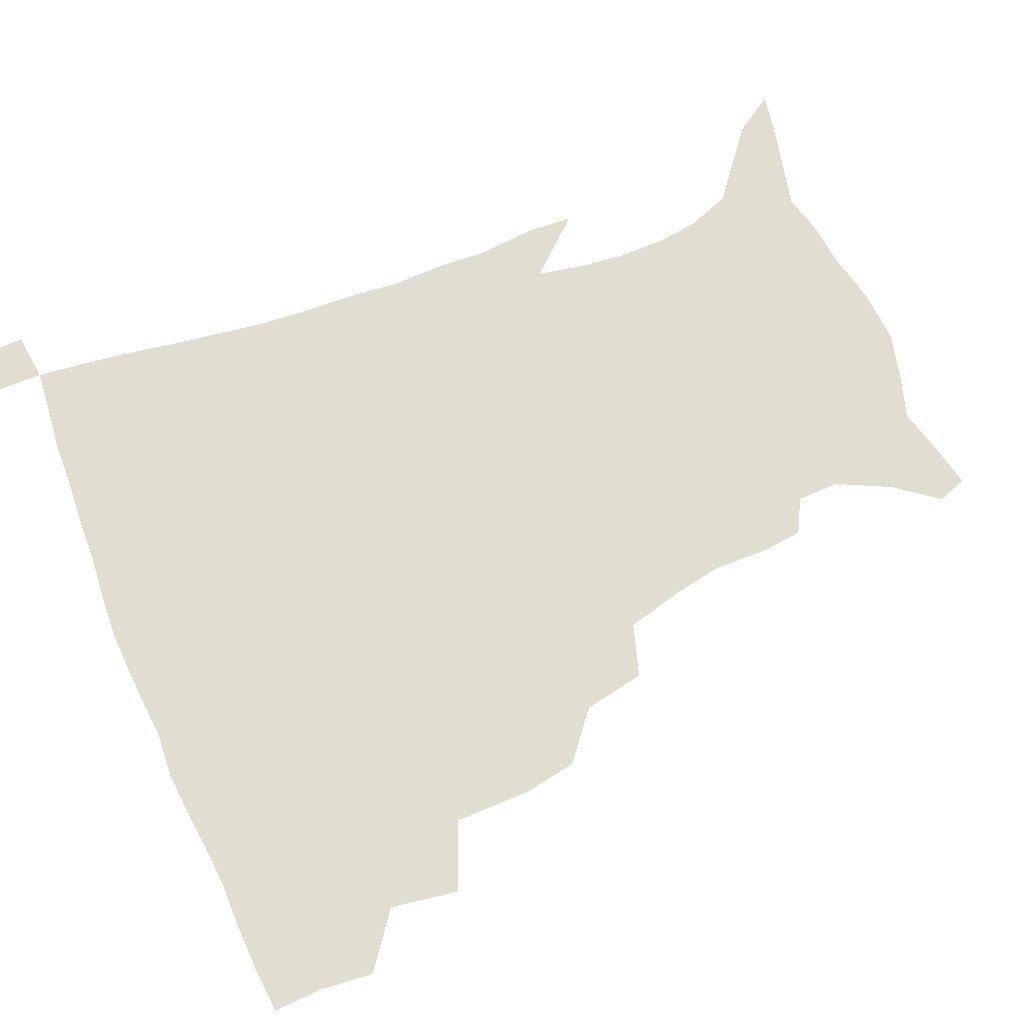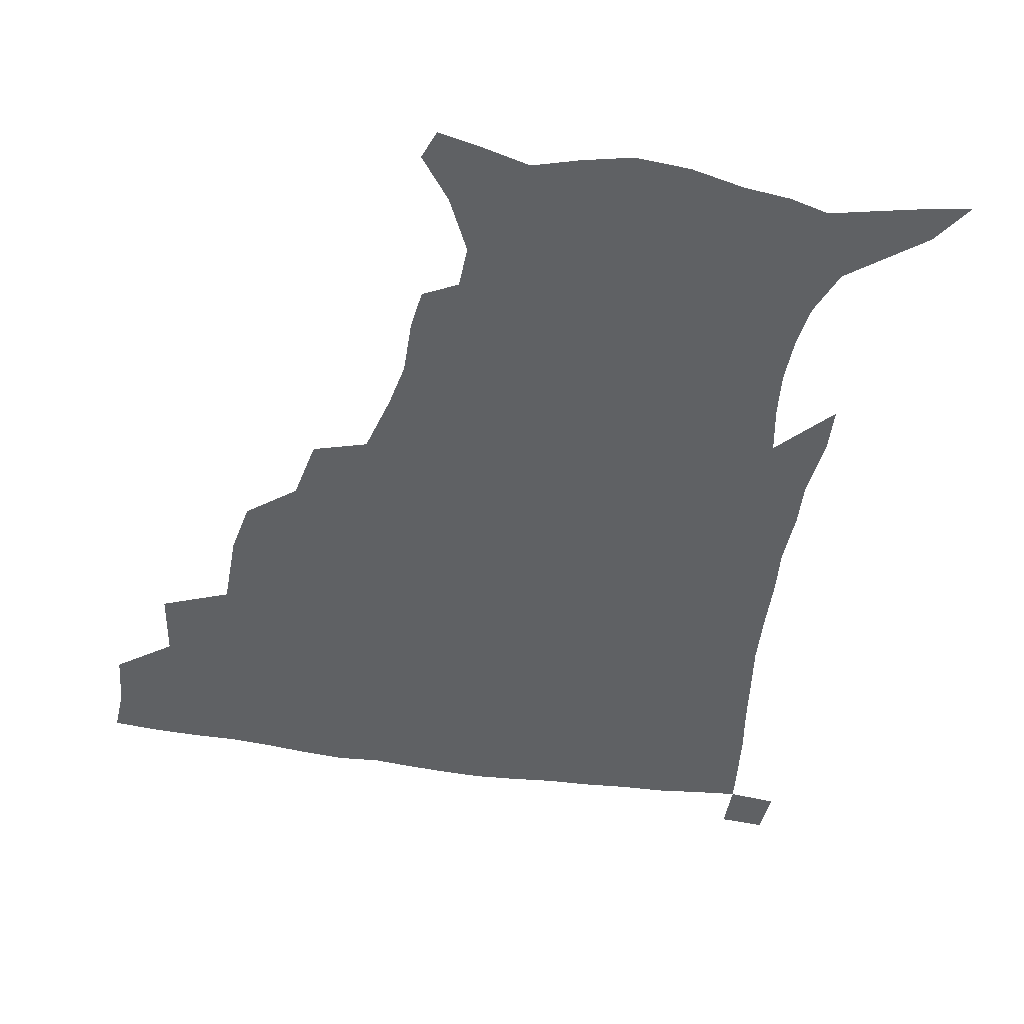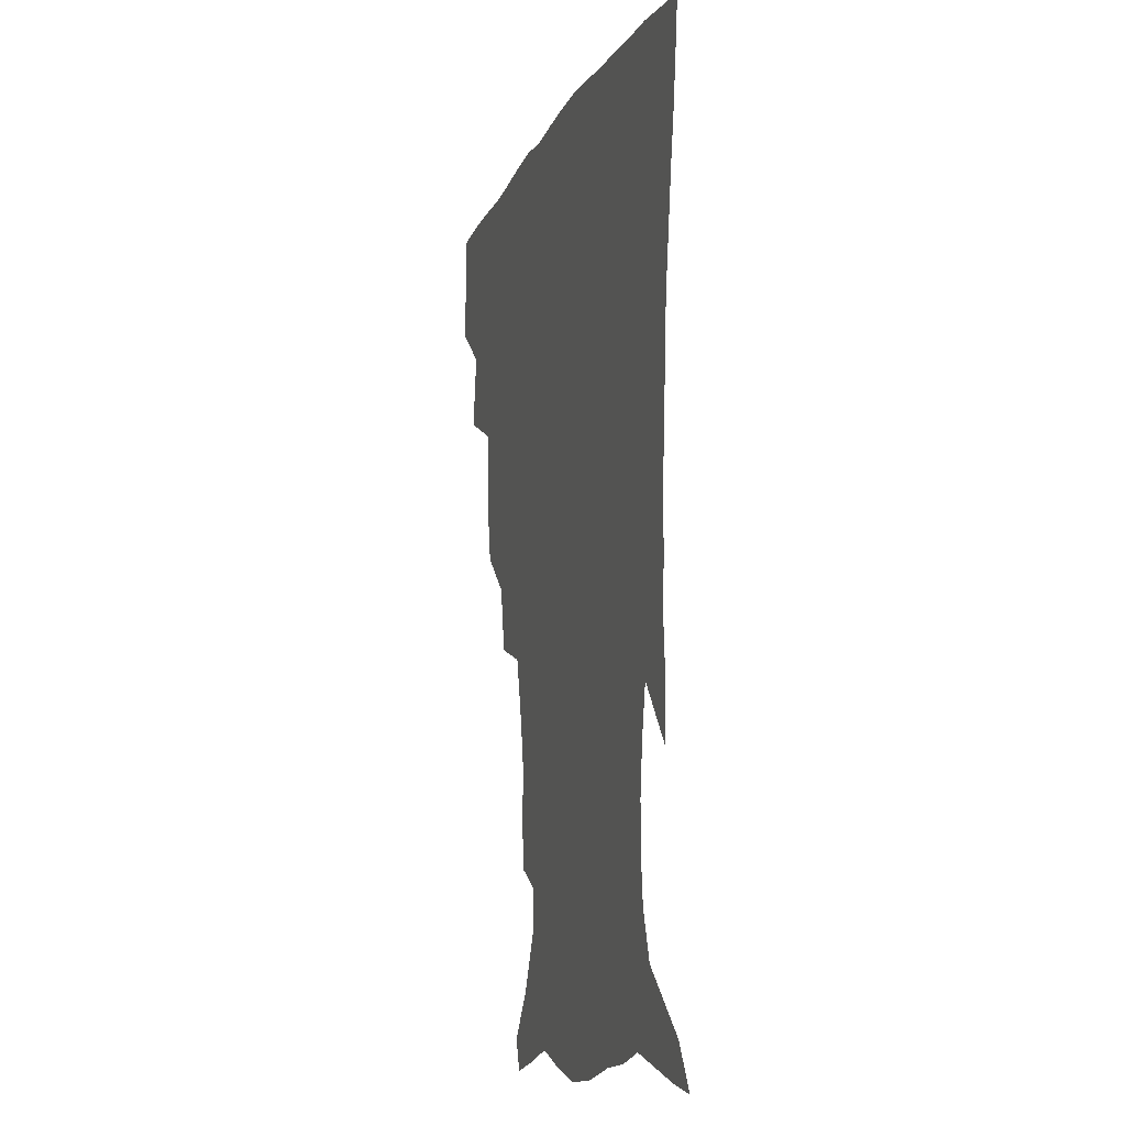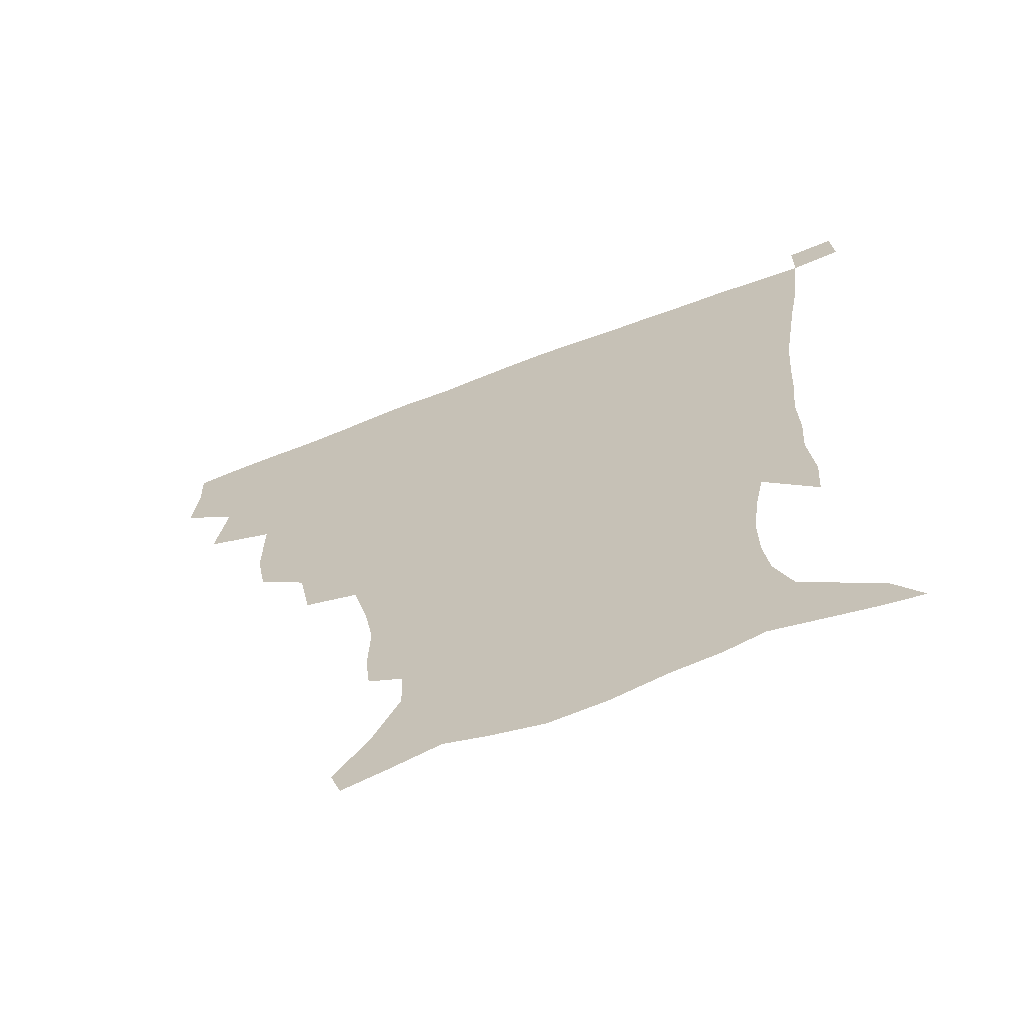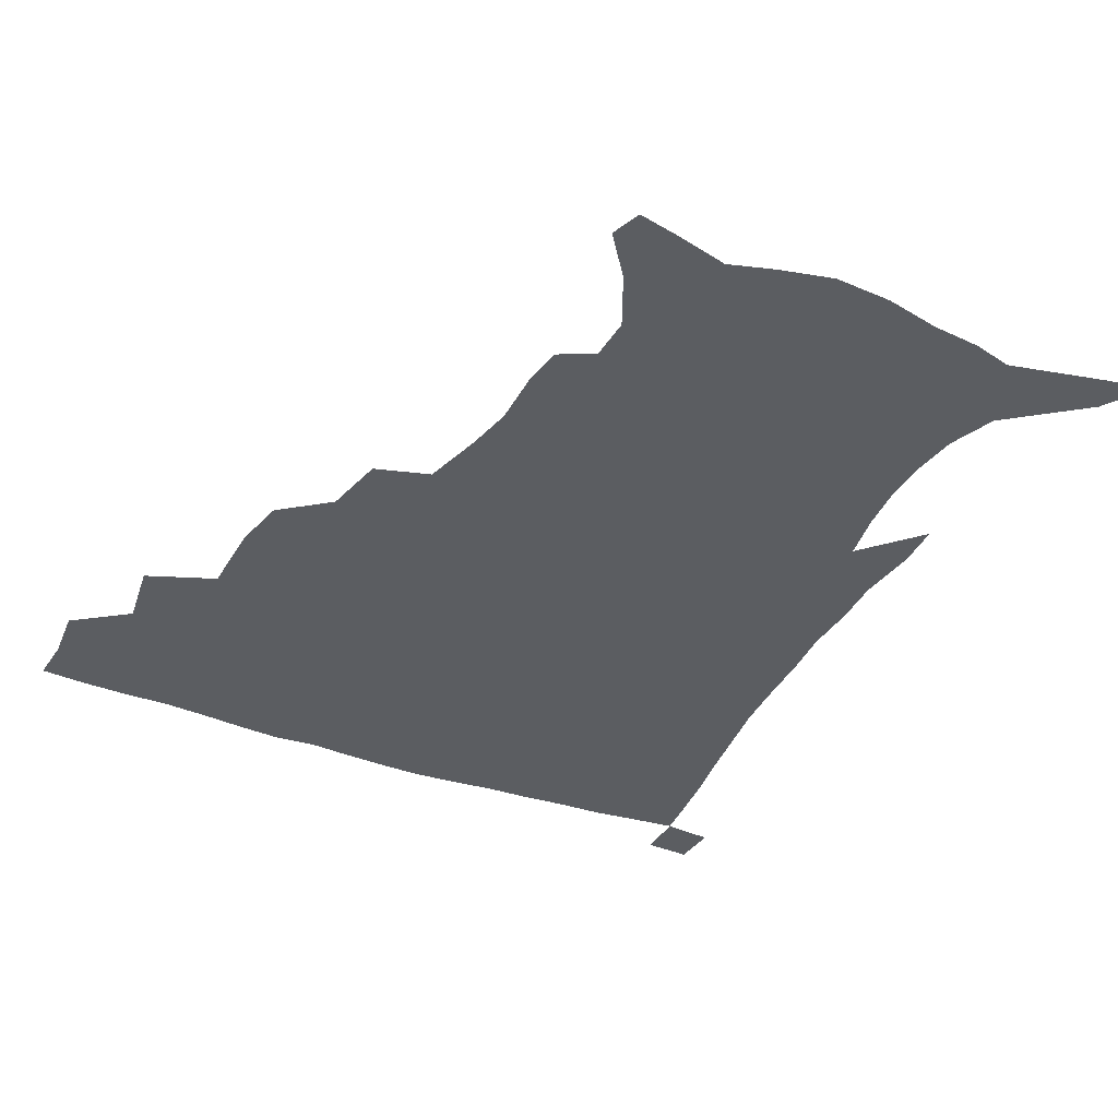
<metadata>
{"format":"obj","ext":"obj","renderer":"f3d","projection":"perspective","resolution":1024,"background":"white","views":[{"elev":68.8,"azim":-112.8,"up":"+Z"},{"elev":-46.7,"azim":-10.4,"up":"+Z"},{"elev":-9.8,"azim":74.5,"up":"+Y"},{"elev":-66.7,"azim":21.2,"up":"+Y"},{"elev":-35.9,"azim":-26.4,"up":"+Z"}]}
</metadata>
<code>
v 435.5 400.1 0
v 437.4 418.8 0
v 436.7 434.7 0
v 450.2 362.9 0
v 454 386.1 0
v 453.3 403.2 0
v 452.9 419.4 0
v 452 435.9 0
v 476.2 309.2 0
v 473 327.4 0
v 473 353.6 0
v 471.7 372.4 0
v 471.2 389.5 0
v 469.5 404.9 0
v 468.3 420.5 0
v 467.3 436.4 0
v 496.5 274.7 0
v 492.5 295.9 0
v 490.8 319.3 0
v 489.1 339 0
v 489.1 360.3 0
v 487.8 376.3 0
v 486.4 391.2 0
v 485 406 0
v 484 421 0
v 483.3 436.3 0
v 523.6 199.4 0
v 522 213.1 0
v 522.5 232.4 0
v 519.7 248.3 0
v 514.5 269.1 0
v 509.4 288.3 0
v 508.7 314 0
v 506.5 330.5 0
v 504.4 345.9 0
v 503.5 362.9 0
v 502.4 378 0
v 501 392.4 0
v 499.8 407 0
v 498.8 421.8 0
v 498.1 437.3 0
v 515 145.5 0
v 526.3 160.2 0
v 535.4 178.7 0
v 535.1 193.3 0
v 535.3 213.5 0
v 533.7 228.6 0
v 532.1 245.6 0
v 528.8 262.9 0
v 525.3 280 0
v 522.3 297 0
v 521.6 318.8 0
v 519.8 333.8 0
v 519 350.3 0
v 517.7 364.5 0
v 517 379.3 0
v 515.5 393.4 0
v 514.5 407.8 0
v 513.6 422.2 0
v 512.6 438.9 0
v 518.5 135.4 0
v 530.8 150.9 0
v 540.5 168 0
v 545 185.3 0
v 545.1 202.3 0
v 546.1 224.5 0
v 544.3 239.6 0
v 541.9 253.7 0
v 539 267.8 0
v 536.7 285.8 0
v 535.7 305.4 0
v 534.4 321.6 0
v 533.5 337.1 0
v 533 352.6 0
v 532.1 366.4 0
v 531.8 380.6 0
v 530.4 394.3 0
v 529.2 408.7 0
v 528.1 423.9 0
v 527 440 0
v 532.8 138.3 0
v 546.4 156.9 0
v 554.6 177.6 0
v 555.5 192.5 0
v 555.8 208.4 0
v 556 230.9 0
v 554.7 245.2 0
v 553.1 261.7 0
v 550.6 274.4 0
v 549.1 291.4 0
v 548.4 309.4 0
v 547.6 324.6 0
v 547.2 339.8 0
v 546.7 353.9 0
v 546.4 368 0
v 545.6 381.2 0
v 544.8 394.7 0
v 544.5 408.5 0
v 543.4 423.1 0
v 542.1 438.8 0
v 549.7 142.4 0
v 561.5 162.9 0
v 565 179.2 0
v 565.9 195.8 0
v 567 216 0
v 566.2 231.7 0
v 565.1 248.7 0
v 563.9 263.7 0
v 562.4 279 0
v 561.6 295.9 0
v 561.2 312.3 0
v 560.3 324.9 0
v 560.4 341.2 0
v 560.4 355.5 0
v 560.1 368.6 0
v 559.2 381.5 0
v 559.4 395.2 0
v 558.8 408.9 0
v 557.7 423.4 0
v 556.1 440 0
v 564.4 137.8 0
v 574.2 164.3 0
v 576.9 183.7 0
v 577 196.9 0
v 577.1 217.8 0
v 577.1 233.6 0
v 575.9 248.8 0
v 575.2 264.4 0
v 574.1 278.5 0
v 573.5 295.2 0
v 573.3 312.7 0
v 573.8 328.7 0
v 573.4 341.3 0
v 573.5 355.5 0
v 573.9 369.2 0
v 573.7 382 0
v 573.9 395.5 0
v 573.5 408.8 0
v 571.7 424.4 0
v 570 440.8 0
v 581.6 133.5 0
v 586.8 164.2 0
v 587.8 184.1 0
v 588.4 204.1 0
v 588.2 219.7 0
v 588 237.8 0
v 587.4 251.4 0
v 586.8 269 0
v 586.8 283 0
v 586 298 0
v 586 314.8 0
v 586.2 329.3 0
v 586.6 342.8 0
v 587 357.2 0
v 587.2 369 0
v 588.1 382.9 0
v 587.9 395.8 0
v 587.5 408.9 0
v 585.8 424.9 0
v 583.9 441.2 0
v 600.3 134.6 0
v 599.8 163.1 0
v 599.4 183.9 0
v 599.3 200.6 0
v 599.2 217.9 0
v 598.7 235.5 0
v 598.4 252.5 0
v 598.5 266.2 0
v 598 284.8 0
v 598.3 298.4 0
v 598.3 314.4 0
v 598.9 327.1 0
v 599.3 342.9 0
v 599.9 356 0
v 601.1 370.4 0
v 601.6 383.2 0
v 601.8 396.1 0
v 601.2 410.1 0
v 600.1 424.9 0
v 598.6 440.2 0
v 618.5 138.4 0
v 613.8 159.9 0
v 610.7 182.7 0
v 609.8 200.2 0
v 609.8 218.3 0
v 609.5 236 0
v 609.7 250.2 0
v 610 266.7 0
v 609.9 281.8 0
v 610.1 297.6 0
v 610.3 312.8 0
v 611.4 329.7 0
v 612 342.3 0
v 612.8 355.1 0
v 613.9 369.9 0
v 614.8 383 0
v 615.6 395.9 0
v 616.5 409.3 0
v 615.8 423.5 0
v 614.2 438.7 0
v 634.4 139.9 0
v 626.4 161 0
v 623.4 177.3 0
v 620.5 197.1 0
v 619.6 218.9 0
v 620 235.2 0
v 620.8 248.9 0
v 620.9 266.7 0
v 622.2 278.4 0
v 622.1 294.5 0
v 622.6 309.4 0
v 622.7 328.5 0
v 624.1 342.5 0
v 625.6 354.5 0
v 626.8 368.3 0
v 628.1 381.7 0
v 629.3 395.3 0
v 630.8 408.8 0
v 630.4 422.8 0
v 629 438.3 0
v 647.7 143.3 0
v 639.4 159.5 0
v 633.1 179.1 0
v 631.3 194.3 0
v 630.3 212.7 0
v 630.7 229.6 0
v 632.4 243.1 0
v 632.5 261.4 0
v 633.1 277.1 0
v 633.6 292.5 0
v 634.3 307.9 0
v 635.6 322.4 0
v 636.1 339.4 0
v 638.1 352.3 0
v 639.6 366.5 0
v 641.2 381.7 0
v 642.8 394.2 0
v 644.2 408.3 0
v 645.1 421.9 0
v 644.5 437.1 0
v 663.9 139.4 0
v 653 156.5 0
v 645.4 174.1 0
v 642.1 189.3 0
v 640 208.5 0
v 641 223 0
v 642.8 238.1 0
v 643.9 255.9 0
v 644.2 272.7 0
v 645.5 286.9 0
v 645.6 304.4 0
v 647.5 318 0
v 648.2 334.8 0
v 650.3 349.1 0
v 652.4 363.1 0
v 654 379 0
v 656.1 393.2 0
v 657.8 407.2 0
v 659.2 421.1 0
v 659.3 436.7 0
v 678.9 135.8 0
v 667.7 152.1 0
v 659.2 167.1 0
v 653.4 182.6 0
v 651.7 197.2 0
v 651.6 212.6 0
v 653.4 228.5 0
v 656.6 244.8 0
v 657.6 261.3 0
v 657.6 278.7 0
v 658 295.9 0
v 659.2 311.5 0
v 662.1 324.6 0
v 662.4 344 0
v 664.5 359.9 0
v 666.3 376.9 0
v 669.7 390.4 0
v 671.6 405.6 0
v 673.4 420 0
v 674.8 434.9 0
v 693.2 133.2 0
v 684.1 147.1 0
v 674.1 225.3 0
v 675.2 241 0
v 673.2 261.8 0
v 674.3 277.8 0
v 673.8 296.6 0
v 675.5 312.6 0
v 676.4 331.2 0
v 677.8 350.1 0
v 680.5 367.5 0
v 683.2 385.7 0
v 686.1 402 0
v 688.2 418.1 0
v 690 433.4 0
v 690.3 450.1 0
v 706.9 435.3 0
v 706 451.1 0
f 5 6 1
f 1 6 2
f 6 7 2
f 2 7 3
f 7 8 3
f 11 12 4
f 4 12 5
f 12 13 5
f 5 13 6
f 13 14 6
f 6 14 7
f 14 15 7
f 7 15 8
f 15 16 8
f 18 19 9
f 9 19 10
f 19 20 10
f 10 20 11
f 20 21 11
f 11 21 12
f 21 22 12
f 12 22 13
f 22 23 13
f 13 23 14
f 23 24 14
f 14 24 15
f 24 25 15
f 15 25 16
f 25 26 16
f 31 32 17
f 17 32 18
f 32 33 18
f 18 33 19
f 33 34 19
f 19 34 20
f 34 35 20
f 20 35 21
f 35 36 21
f 21 36 22
f 36 37 22
f 22 37 23
f 37 38 23
f 23 38 24
f 38 39 24
f 24 39 25
f 39 40 25
f 25 40 26
f 40 41 26
f 45 46 27
f 27 46 28
f 46 47 28
f 28 47 29
f 47 48 29
f 29 48 30
f 48 49 30
f 30 49 31
f 49 50 31
f 31 50 32
f 50 51 32
f 32 51 33
f 51 52 33
f 33 52 34
f 52 53 34
f 34 53 35
f 53 54 35
f 35 54 36
f 54 55 36
f 36 55 37
f 55 56 37
f 37 56 38
f 56 57 38
f 38 57 39
f 57 58 39
f 39 58 40
f 58 59 40
f 40 59 41
f 59 60 41
f 61 62 42
f 42 62 43
f 62 63 43
f 43 63 44
f 63 64 44
f 44 64 45
f 64 65 45
f 45 65 46
f 65 66 46
f 46 66 47
f 66 67 47
f 47 67 48
f 67 68 48
f 48 68 49
f 68 69 49
f 49 69 50
f 69 70 50
f 50 70 51
f 70 71 51
f 51 71 52
f 71 72 52
f 52 72 53
f 72 73 53
f 53 73 54
f 73 74 54
f 54 74 55
f 74 75 55
f 55 75 56
f 75 76 56
f 56 76 57
f 76 77 57
f 57 77 58
f 77 78 58
f 58 78 59
f 78 79 59
f 59 79 60
f 79 80 60
f 61 81 62
f 81 82 62
f 62 82 63
f 82 83 63
f 63 83 64
f 83 84 64
f 64 84 65
f 84 85 65
f 65 85 66
f 85 86 66
f 66 86 67
f 86 87 67
f 67 87 68
f 87 88 68
f 68 88 69
f 88 89 69
f 69 89 70
f 89 90 70
f 70 90 71
f 90 91 71
f 71 91 72
f 91 92 72
f 72 92 73
f 92 93 73
f 73 93 74
f 93 94 74
f 74 94 75
f 94 95 75
f 75 95 76
f 95 96 76
f 76 96 77
f 96 97 77
f 77 97 78
f 97 98 78
f 78 98 79
f 98 99 79
f 79 99 80
f 99 100 80
f 81 101 82
f 101 102 82
f 82 102 83
f 102 103 83
f 83 103 84
f 103 104 84
f 84 104 85
f 104 105 85
f 85 105 86
f 105 106 86
f 86 106 87
f 106 107 87
f 87 107 88
f 107 108 88
f 88 108 89
f 108 109 89
f 89 109 90
f 109 110 90
f 90 110 91
f 110 111 91
f 91 111 92
f 111 112 92
f 92 112 93
f 112 113 93
f 93 113 94
f 113 114 94
f 94 114 95
f 114 115 95
f 95 115 96
f 115 116 96
f 96 116 97
f 116 117 97
f 97 117 98
f 117 118 98
f 98 118 99
f 118 119 99
f 99 119 100
f 119 120 100
f 101 121 102
f 121 122 102
f 102 122 103
f 122 123 103
f 103 123 104
f 123 124 104
f 104 124 105
f 124 125 105
f 105 125 106
f 125 126 106
f 106 126 107
f 126 127 107
f 107 127 108
f 127 128 108
f 108 128 109
f 128 129 109
f 109 129 110
f 129 130 110
f 110 130 111
f 130 131 111
f 111 131 112
f 131 132 112
f 112 132 113
f 132 133 113
f 113 133 114
f 133 134 114
f 114 134 115
f 134 135 115
f 115 135 116
f 135 136 116
f 116 136 117
f 136 137 117
f 117 137 118
f 137 138 118
f 118 138 119
f 138 139 119
f 119 139 120
f 139 140 120
f 121 141 122
f 141 142 122
f 122 142 123
f 142 143 123
f 123 143 124
f 143 144 124
f 124 144 125
f 144 145 125
f 125 145 126
f 145 146 126
f 126 146 127
f 146 147 127
f 127 147 128
f 147 148 128
f 128 148 129
f 148 149 129
f 129 149 130
f 149 150 130
f 130 150 131
f 150 151 131
f 131 151 132
f 151 152 132
f 132 152 133
f 152 153 133
f 133 153 134
f 153 154 134
f 134 154 135
f 154 155 135
f 135 155 136
f 155 156 136
f 136 156 137
f 156 157 137
f 137 157 138
f 157 158 138
f 138 158 139
f 158 159 139
f 139 159 140
f 159 160 140
f 141 161 142
f 161 162 142
f 142 162 143
f 162 163 143
f 143 163 144
f 163 164 144
f 144 164 145
f 164 165 145
f 145 165 146
f 165 166 146
f 146 166 147
f 166 167 147
f 147 167 148
f 167 168 148
f 148 168 149
f 168 169 149
f 149 169 150
f 169 170 150
f 150 170 151
f 170 171 151
f 151 171 152
f 171 172 152
f 152 172 153
f 172 173 153
f 153 173 154
f 173 174 154
f 154 174 155
f 174 175 155
f 155 175 156
f 175 176 156
f 156 176 157
f 176 177 157
f 157 177 158
f 177 178 158
f 158 178 159
f 178 179 159
f 159 179 160
f 179 180 160
f 161 181 162
f 181 182 162
f 162 182 163
f 182 183 163
f 163 183 164
f 183 184 164
f 164 184 165
f 184 185 165
f 165 185 166
f 185 186 166
f 166 186 167
f 186 187 167
f 167 187 168
f 187 188 168
f 168 188 169
f 188 189 169
f 169 189 170
f 189 190 170
f 170 190 171
f 190 191 171
f 171 191 172
f 191 192 172
f 172 192 173
f 192 193 173
f 173 193 174
f 193 194 174
f 174 194 175
f 194 195 175
f 175 195 176
f 195 196 176
f 176 196 177
f 196 197 177
f 177 197 178
f 197 198 178
f 178 198 179
f 198 199 179
f 179 199 180
f 199 200 180
f 181 201 182
f 201 202 182
f 182 202 183
f 202 203 183
f 183 203 184
f 203 204 184
f 184 204 185
f 204 205 185
f 185 205 186
f 205 206 186
f 186 206 187
f 206 207 187
f 187 207 188
f 207 208 188
f 188 208 189
f 208 209 189
f 189 209 190
f 209 210 190
f 190 210 191
f 210 211 191
f 191 211 192
f 211 212 192
f 192 212 193
f 212 213 193
f 193 213 194
f 213 214 194
f 194 214 195
f 214 215 195
f 195 215 196
f 215 216 196
f 196 216 197
f 216 217 197
f 197 217 198
f 217 218 198
f 198 218 199
f 218 219 199
f 199 219 200
f 219 220 200
f 201 221 202
f 221 222 202
f 202 222 203
f 222 223 203
f 203 223 204
f 223 224 204
f 204 224 205
f 224 225 205
f 205 225 206
f 225 226 206
f 206 226 207
f 226 227 207
f 207 227 208
f 227 228 208
f 208 228 209
f 228 229 209
f 209 229 210
f 229 230 210
f 210 230 211
f 230 231 211
f 211 231 212
f 231 232 212
f 212 232 213
f 232 233 213
f 213 233 214
f 233 234 214
f 214 234 215
f 234 235 215
f 215 235 216
f 235 236 216
f 216 236 217
f 236 237 217
f 217 237 218
f 237 238 218
f 218 238 219
f 238 239 219
f 219 239 220
f 239 240 220
f 221 241 222
f 241 242 222
f 222 242 223
f 242 243 223
f 223 243 224
f 243 244 224
f 224 244 225
f 244 245 225
f 225 245 226
f 245 246 226
f 226 246 227
f 246 247 227
f 227 247 228
f 247 248 228
f 228 248 229
f 248 249 229
f 229 249 230
f 249 250 230
f 230 250 231
f 250 251 231
f 231 251 232
f 251 252 232
f 232 252 233
f 252 253 233
f 233 253 234
f 253 254 234
f 234 254 235
f 254 255 235
f 235 255 236
f 255 256 236
f 236 256 237
f 256 257 237
f 237 257 238
f 257 258 238
f 238 258 239
f 258 259 239
f 239 259 240
f 259 260 240
f 241 261 242
f 261 262 242
f 242 262 243
f 262 263 243
f 243 263 244
f 263 264 244
f 244 264 245
f 264 265 245
f 245 265 246
f 265 266 246
f 246 266 247
f 266 267 247
f 247 267 248
f 267 268 248
f 248 268 249
f 268 269 249
f 249 269 250
f 269 270 250
f 250 270 251
f 270 271 251
f 251 271 252
f 271 272 252
f 252 272 253
f 272 273 253
f 253 273 254
f 273 274 254
f 254 274 255
f 274 275 255
f 255 275 256
f 275 276 256
f 256 276 257
f 276 277 257
f 257 277 258
f 277 278 258
f 258 278 259
f 278 279 259
f 259 279 260
f 279 280 260
f 261 281 262
f 281 282 262
f 262 282 263
f 268 283 269
f 283 284 269
f 269 284 270
f 284 285 270
f 270 285 271
f 285 286 271
f 271 286 272
f 286 287 272
f 272 287 273
f 287 288 273
f 273 288 274
f 288 289 274
f 274 289 275
f 289 290 275
f 275 290 276
f 290 291 276
f 276 291 277
f 291 292 277
f 277 292 278
f 292 293 278
f 278 293 279
f 293 294 279
f 279 294 280
f 294 295 280
f 295 297 296
f 297 298 296

</code>
